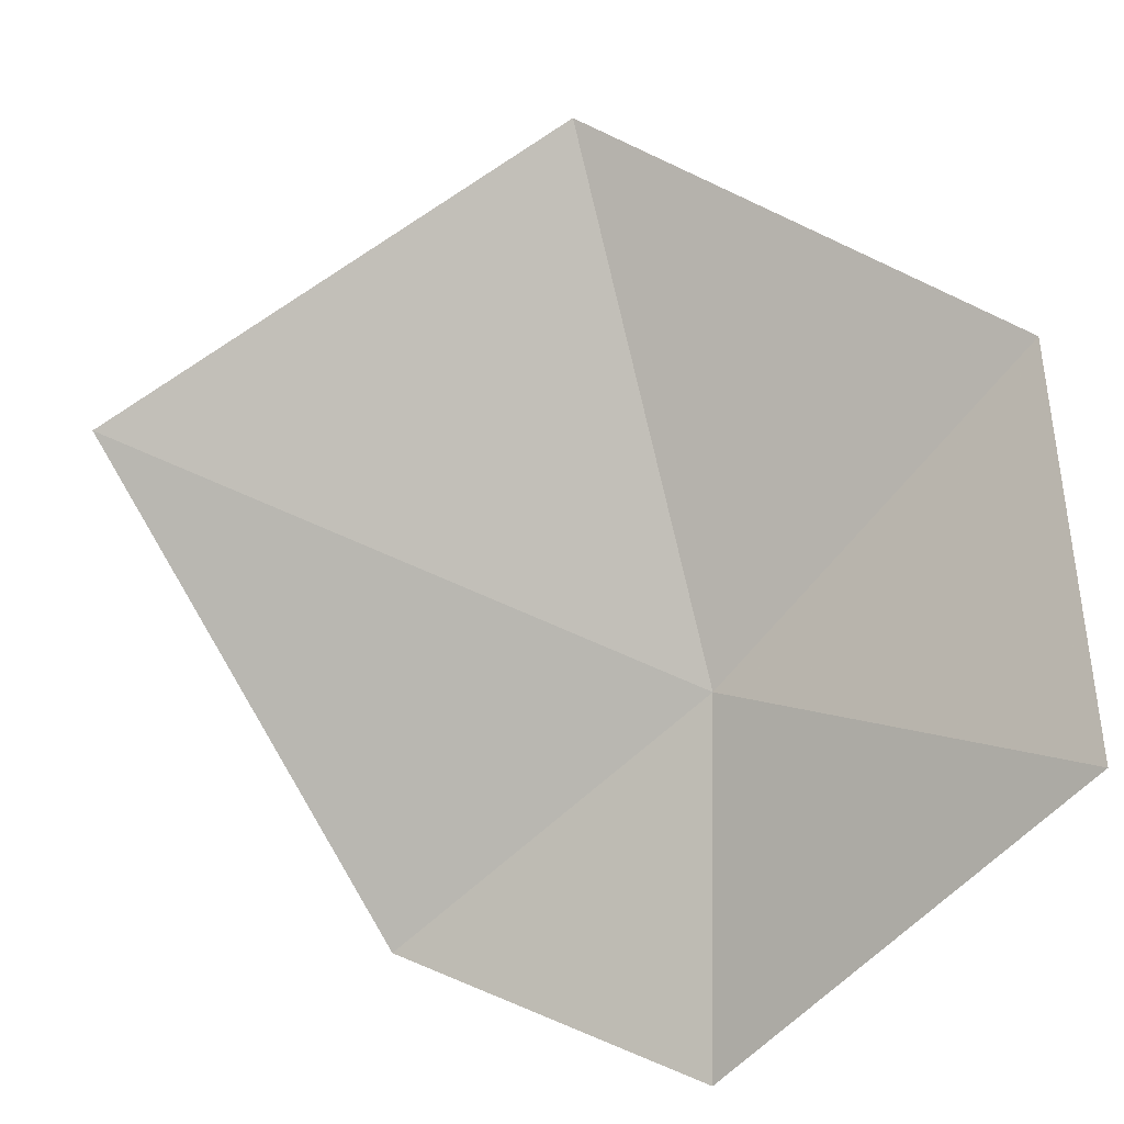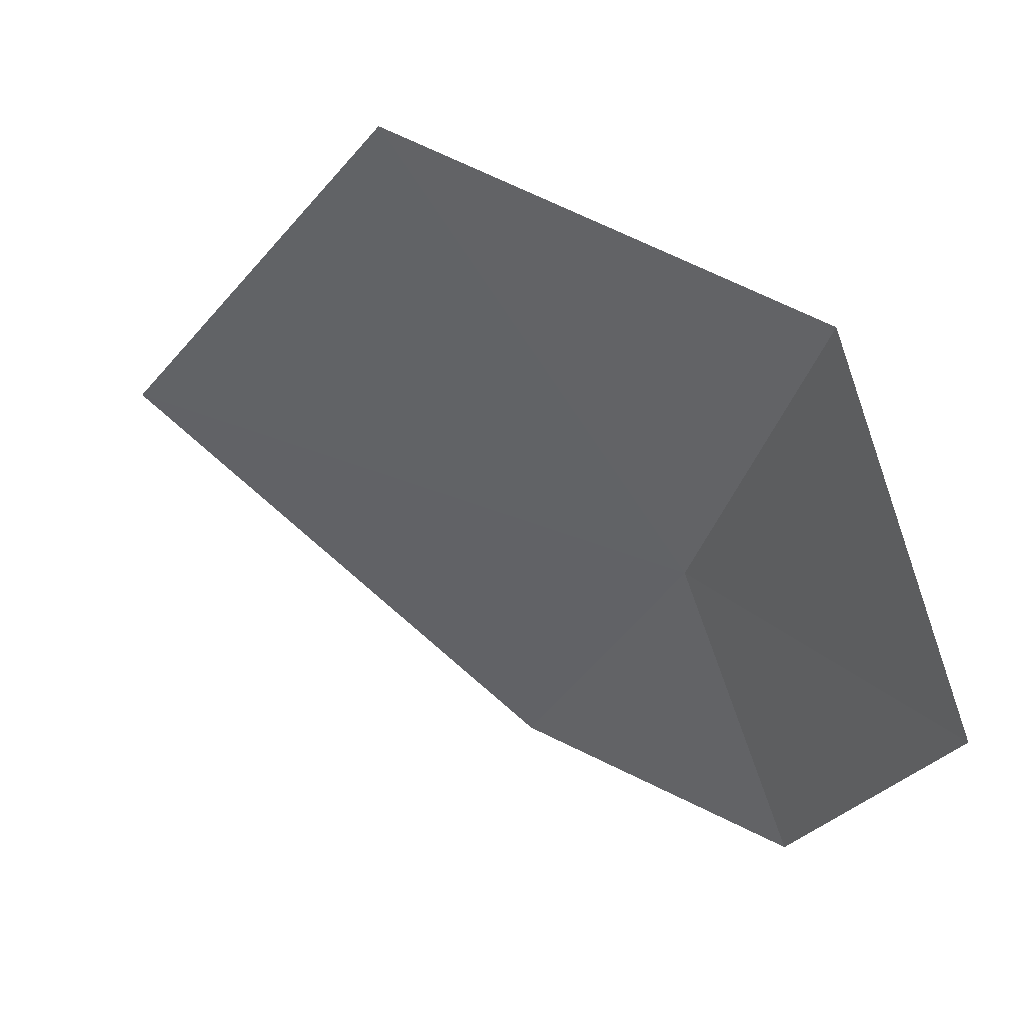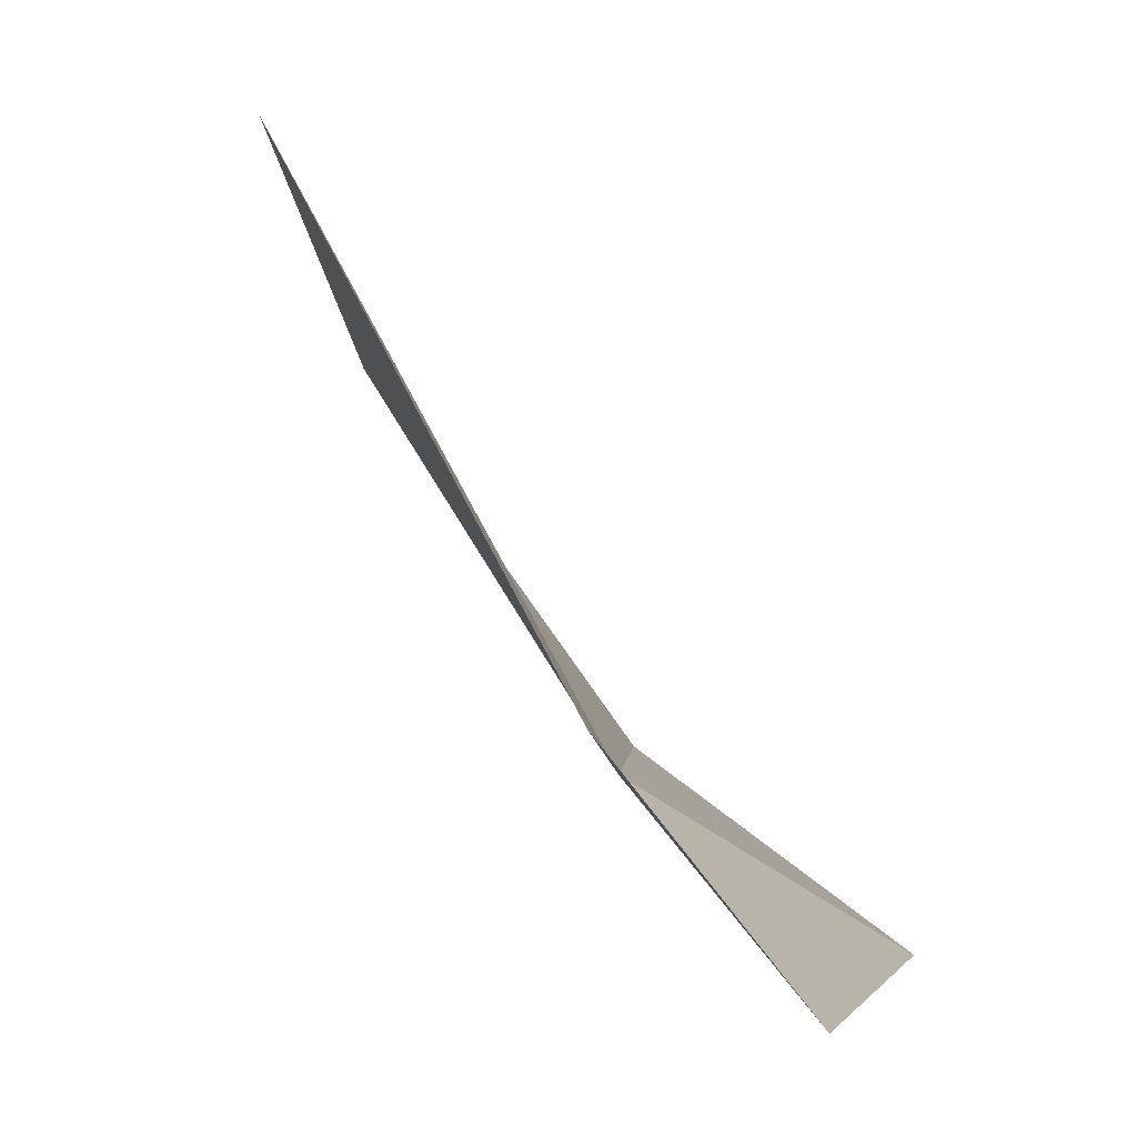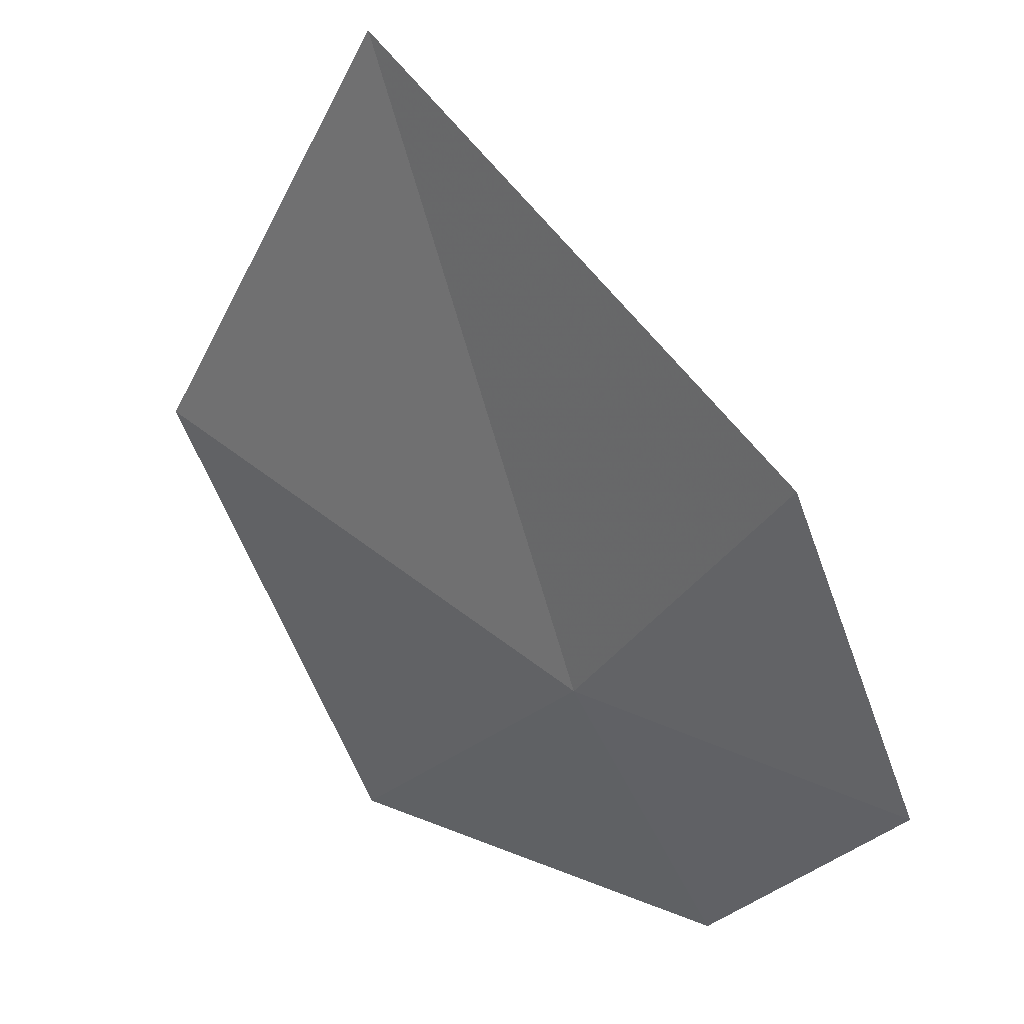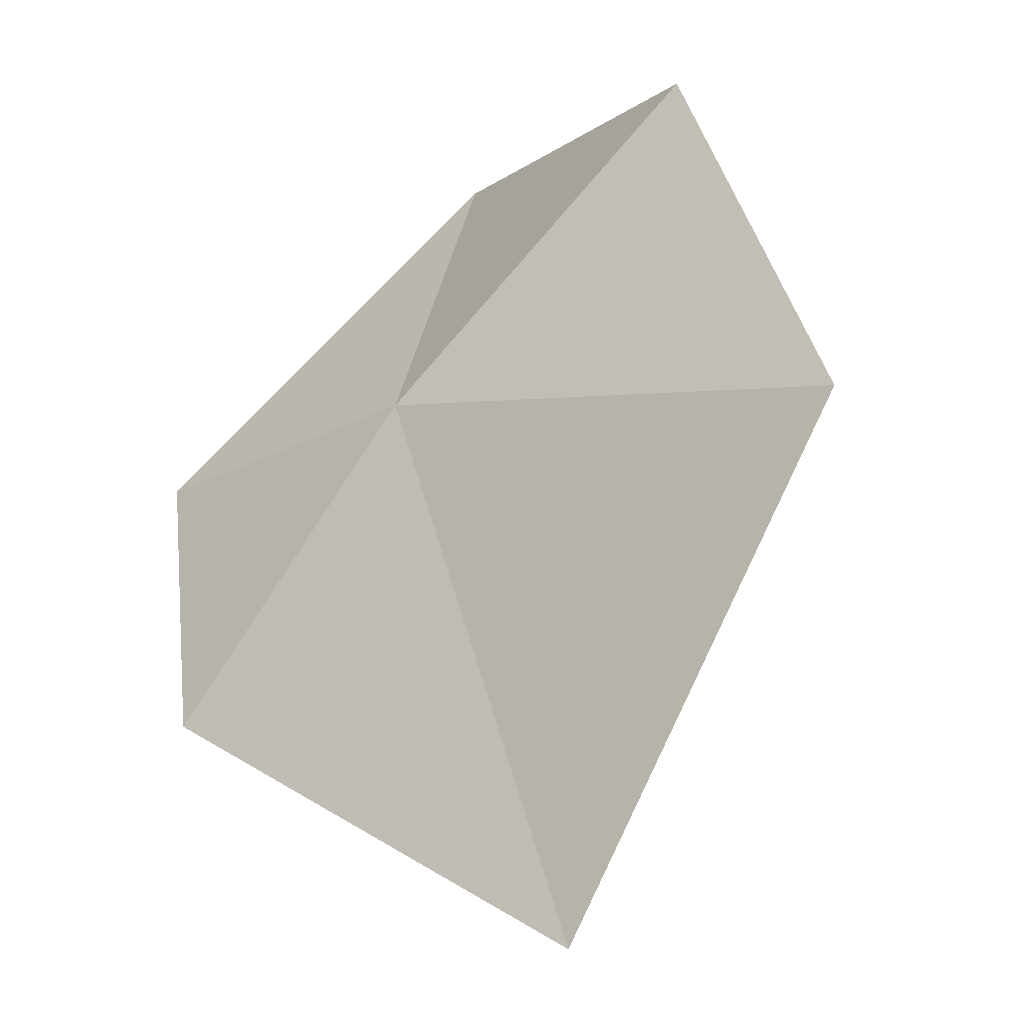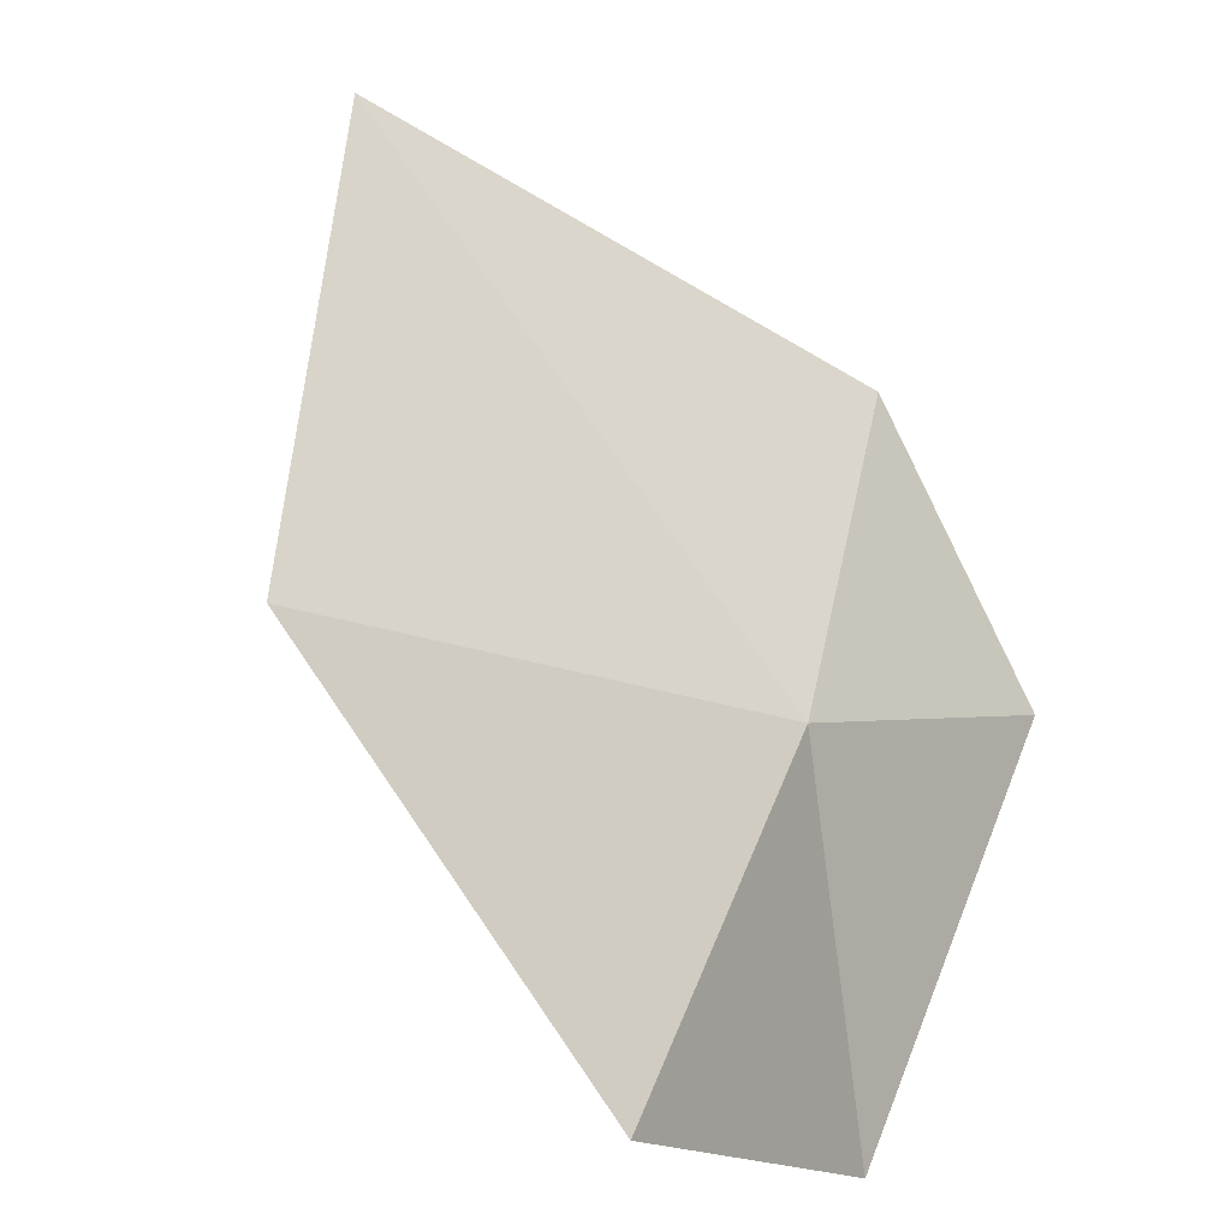
<metadata>
{"format":"obj","ext":"obj","renderer":"f3d","projection":"perspective","resolution":1024,"background":"white","views":[{"elev":-50.9,"azim":59.5,"up":"+Y"},{"elev":-14.7,"azim":87.1,"up":"+Y"},{"elev":10.6,"azim":-70.6,"up":"+Z"},{"elev":-9.7,"azim":-103.4,"up":"+Z"},{"elev":74.7,"azim":-35.2,"up":"+Y"},{"elev":63.6,"azim":122.3,"up":"+Y"}]}
</metadata>
<code>
v 0.2763 -0.83 0.1555
v 0.2191 -0.7593 0.3239
v 0.1688 -0.8585 0.195
v 0.2102 -0.9031 0.1172
v 0.3504 -0.8924 0.0907
v 0.3578 -0.7246 0.2476
v 0.398 -0.7945 0.1309
f 1 2 3
f 1 7 6
f 1 6 2
f 1 5 7
f 1 3 4
f 1 4 5

</code>
